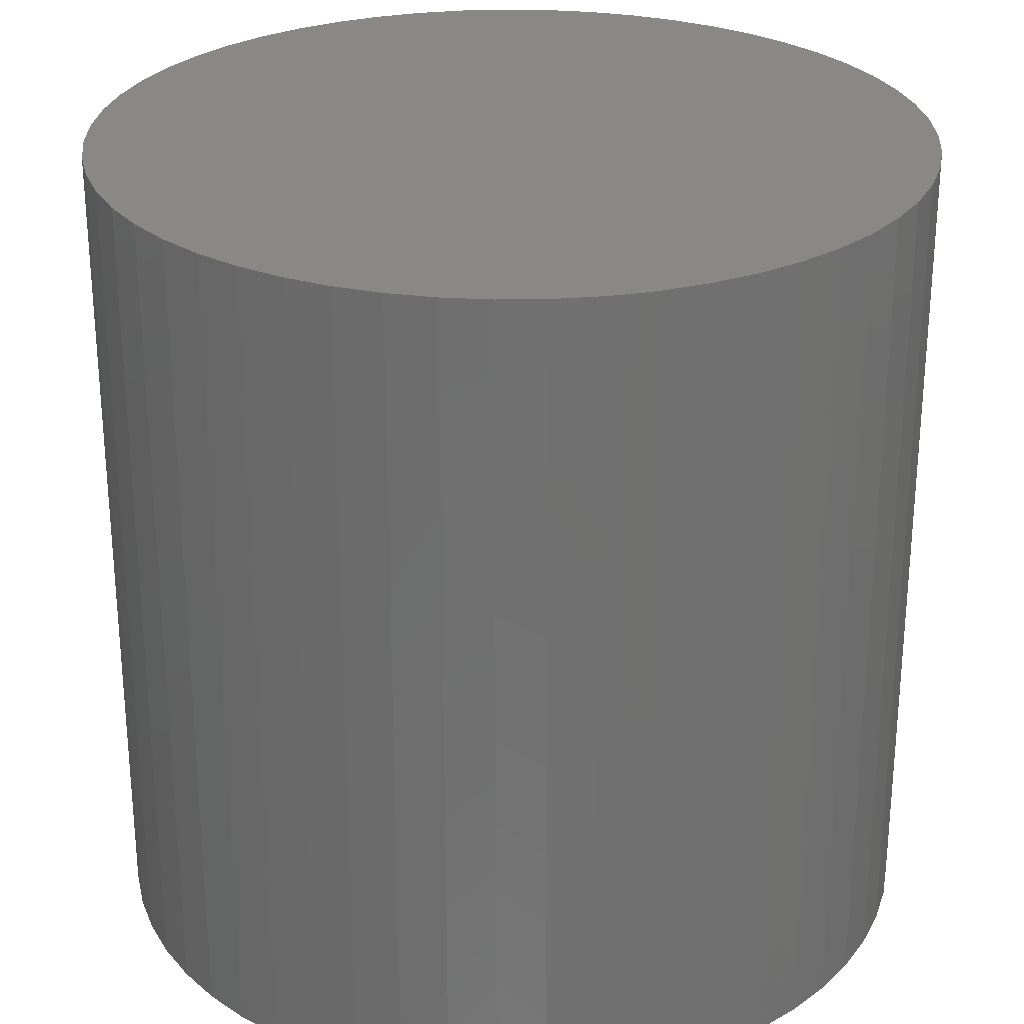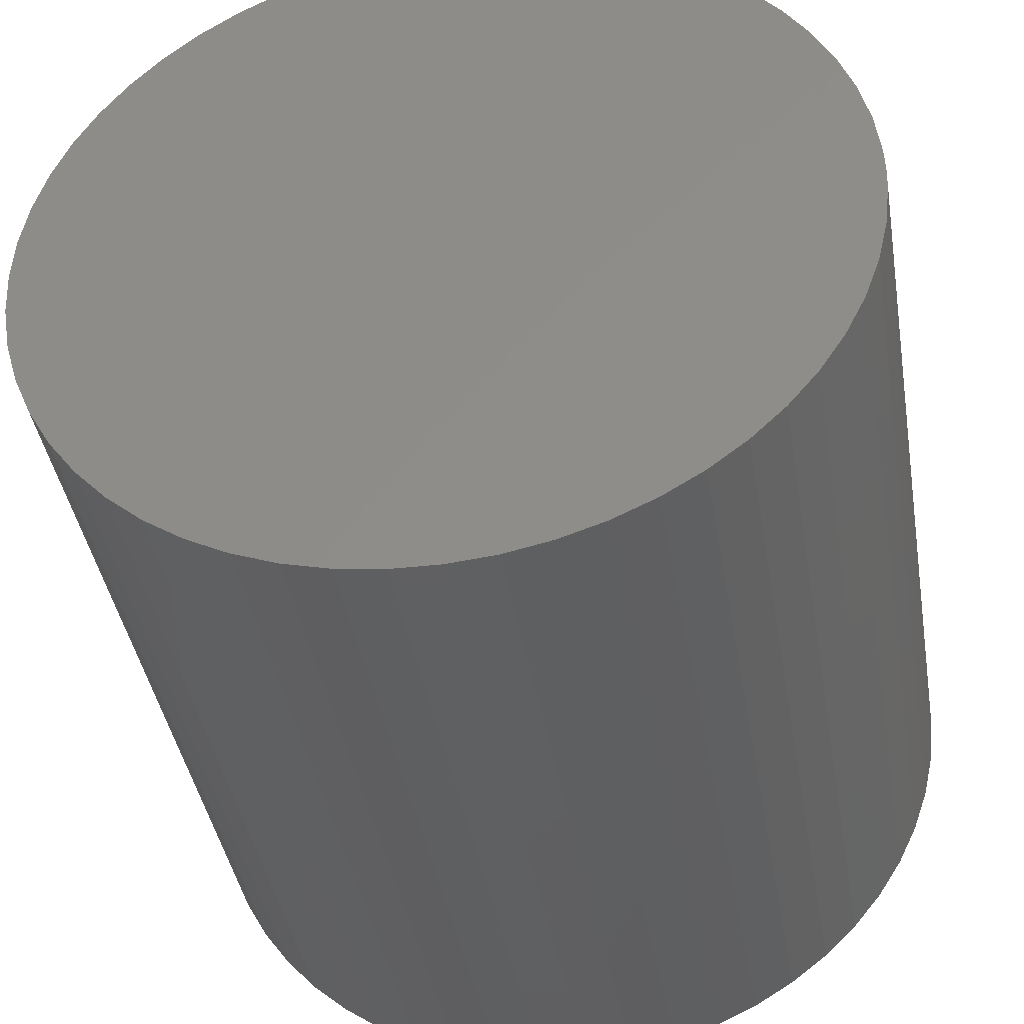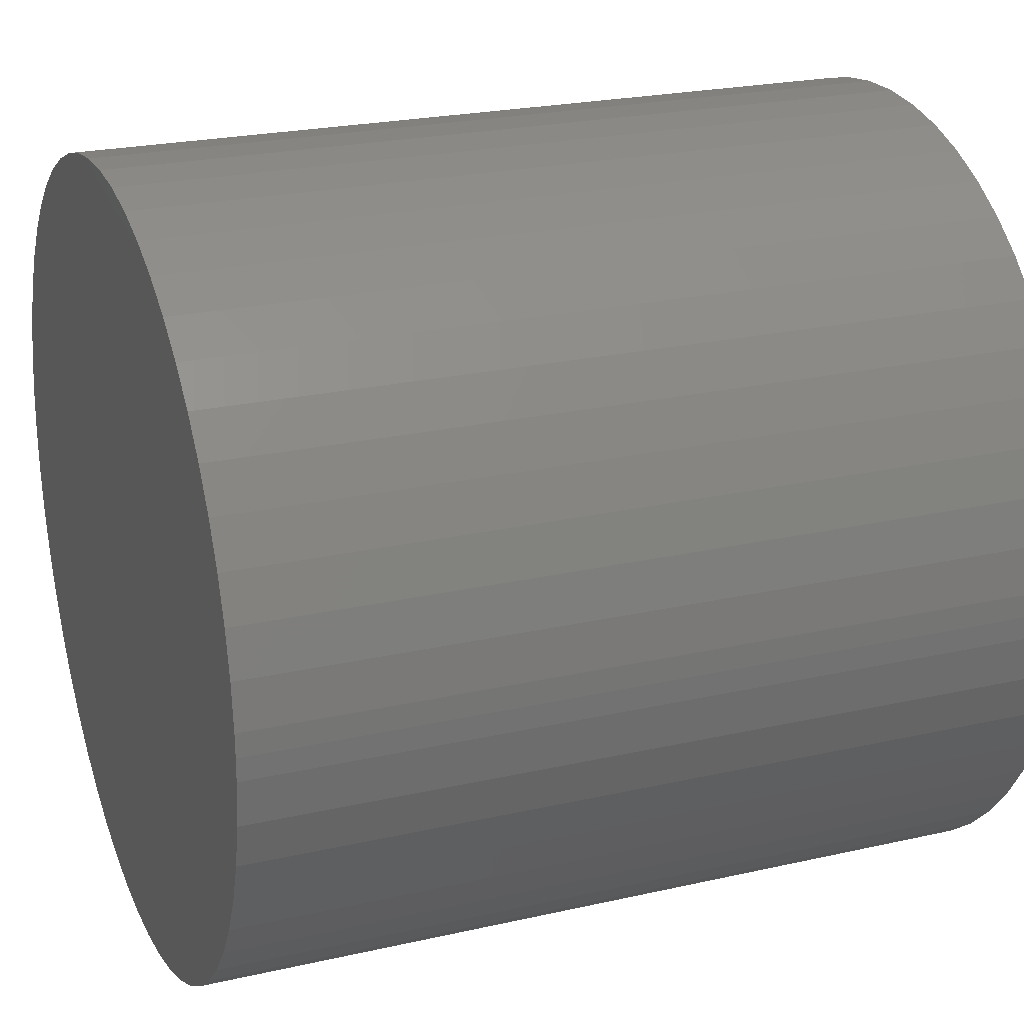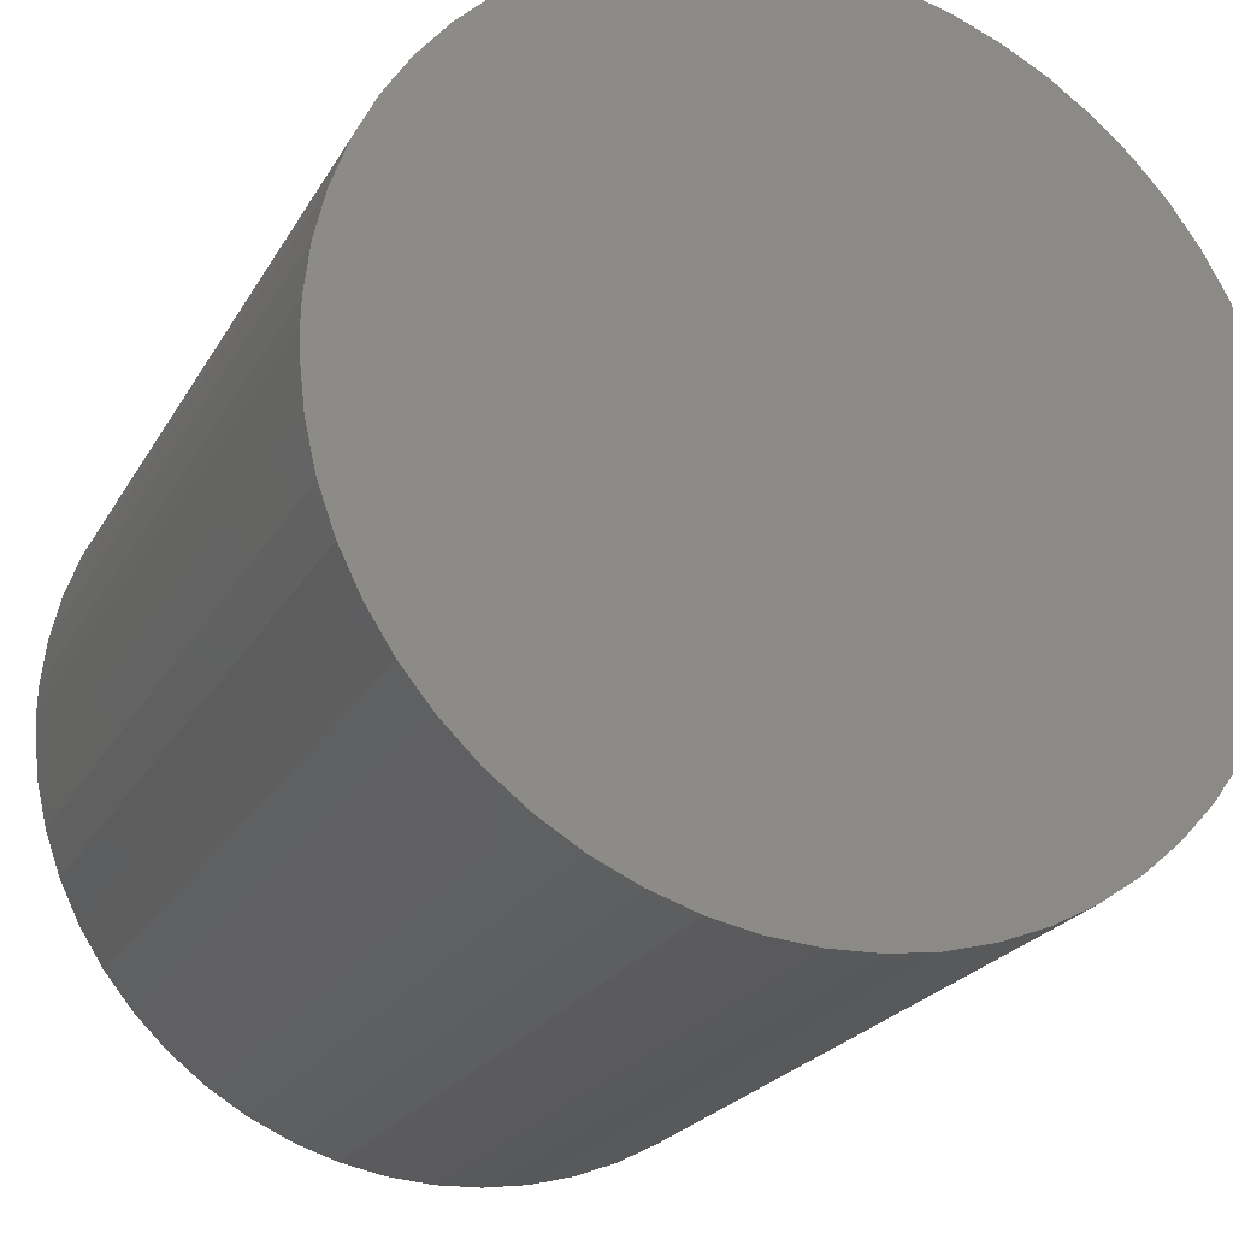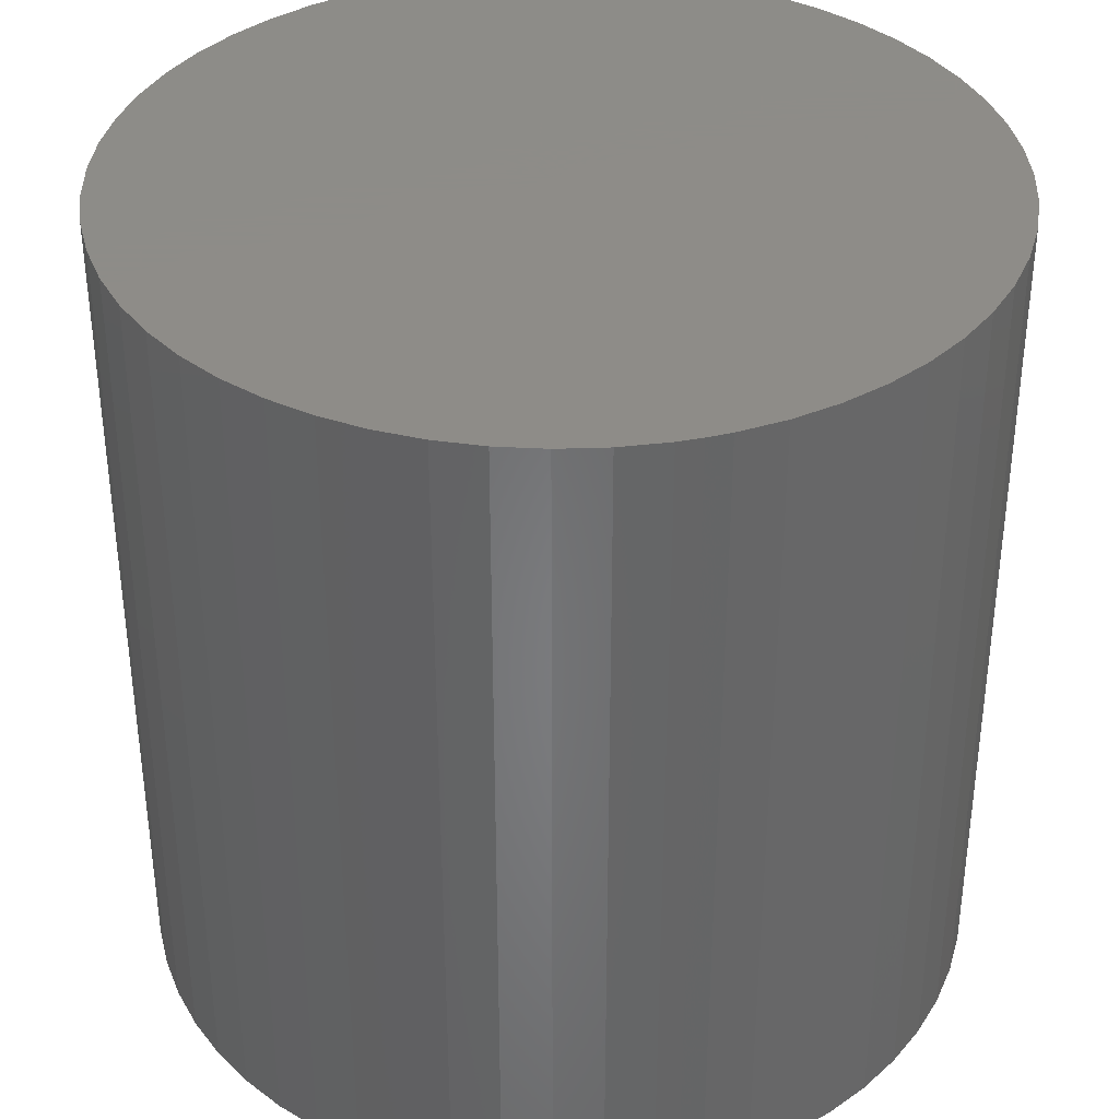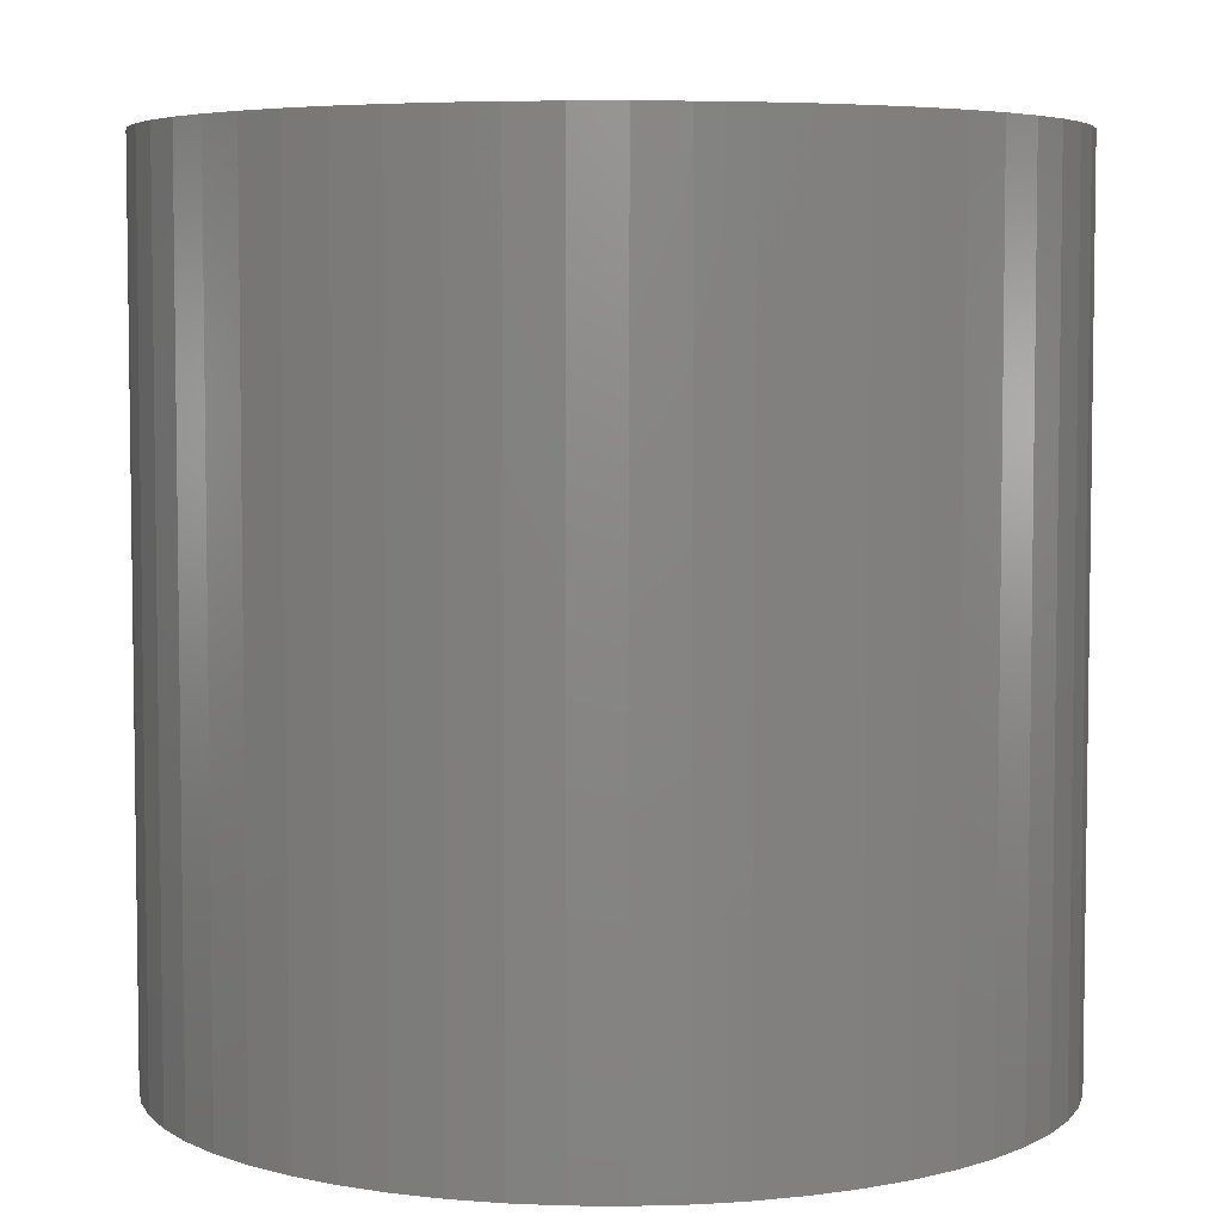
<metadata>
{"format":"stl","ext":"stl","renderer":"f3d","projection":"perspective","resolution":1024,"background":"white","views":[{"elev":27.4,"azim":75.7,"up":"+Z"},{"elev":-41.0,"azim":9.5,"up":"+Y"},{"elev":23.3,"azim":68.9,"up":"+Y"},{"elev":-22.5,"azim":157.6,"up":"+Y"},{"elev":36.8,"azim":74.5,"up":"+Z"},{"elev":5.3,"azim":78.3,"up":"+Z"}]}
</metadata>
<code>
# stl→obj: 116 verts, 224 faces
v 0.004992 0.0002854 0.005
v 0.005 1.837e-18 0.005
v 0.005 6.123e-19 -0.005
v 0.004992 -0.0002854 -0.005
v 0.004992 -0.0002854 0.005
v 0.004927 -0.0008526 0.005
v 0.004927 -0.0008526 -0.005
v 0.004797 -0.001409 0.005
v 0.004797 -0.001409 -0.005
v 0.004606 -0.001946 0.005
v 0.004606 -0.001946 -0.005
v 0.004354 -0.002459 0.005
v 0.004354 -0.002459 -0.005
v 0.004045 -0.002939 0.005
v 0.004045 -0.002939 -0.005
v 0.003684 -0.003381 0.005
v 0.003684 -0.003381 -0.005
v 0.003274 -0.003779 0.005
v 0.003274 -0.003779 -0.005
v 0.002822 -0.004127 0.005
v 0.002822 -0.004127 -0.005
v 0.002333 -0.004422 0.005
v 0.002333 -0.004422 -0.005
v 0.001814 -0.004659 0.005
v 0.001814 -0.004659 -0.005
v 0.001271 -0.004836 0.005
v 0.001271 -0.004836 -0.005
v 0.0007116 -0.004949 0.005
v 0.0007116 -0.004949 -0.005
v 0.0001428 -0.004998 0.005
v 0.0001428 -0.004998 -0.005
v -0.0004279 -0.004982 0.005
v -0.0004279 -0.004982 -0.005
v -0.000993 -0.0049 0.005
v -0.000993 -0.0049 -0.005
v -0.001545 -0.004755 0.005
v -0.001545 -0.004755 -0.005
v -0.002077 -0.004548 0.005
v -0.002077 -0.004548 -0.005
v -0.002582 -0.004282 0.005
v -0.002582 -0.004282 -0.005
v -0.003053 -0.00396 0.005
v -0.003053 -0.00396 -0.005
v -0.003485 -0.003586 0.005
v -0.003485 -0.003586 -0.005
v -0.003871 -0.003165 0.005
v -0.003871 -0.003165 -0.005
v -0.004206 -0.002703 0.005
v -0.004206 -0.002703 -0.005
v -0.004487 -0.002206 0.005
v -0.004487 -0.002206 -0.005
v -0.004709 -0.00168 0.005
v -0.004709 -0.00168 -0.005
v -0.00487 -0.001132 0.005
v -0.00487 -0.001132 -0.005
v -0.004967 -0.00057 0.005
v -0.004967 -0.00057 -0.005
v -0.005 0 0.005
v -0.005 0 -0.005
v -0.004967 0.00057 0.005
v -0.004967 0.00057 -0.005
v -0.00487 0.001132 0.005
v -0.00487 0.001132 -0.005
v -0.004709 0.00168 0.005
v -0.004709 0.00168 -0.005
v -0.004487 0.002206 0.005
v -0.004487 0.002206 -0.005
v -0.004206 0.002703 0.005
v -0.004206 0.002703 -0.005
v -0.003871 0.003165 0.005
v -0.003871 0.003165 -0.005
v -0.003485 0.003586 0.005
v -0.003485 0.003586 -0.005
v -0.003053 0.00396 0.005
v -0.003053 0.00396 -0.005
v -0.002582 0.004282 0.005
v -0.002582 0.004282 -0.005
v -0.002077 0.004548 0.005
v -0.002077 0.004548 -0.005
v -0.001545 0.004755 0.005
v -0.001545 0.004755 -0.005
v -0.000993 0.0049 0.005
v -0.000993 0.0049 -0.005
v -0.0004279 0.004982 0.005
v -0.0004279 0.004982 -0.005
v 0.0001428 0.004998 0.005
v 0.0001428 0.004998 -0.005
v 0.0007116 0.004949 0.005
v 0.0007116 0.004949 -0.005
v 0.001271 0.004836 0.005
v 0.001271 0.004836 -0.005
v 0.001814 0.004659 0.005
v 0.001814 0.004659 -0.005
v 0.002333 0.004422 0.005
v 0.002333 0.004422 -0.005
v 0.002822 0.004127 0.005
v 0.002822 0.004127 -0.005
v 0.003274 0.003779 0.005
v 0.003274 0.003779 -0.005
v 0.003684 0.003381 0.005
v 0.003684 0.003381 -0.005
v 0.004045 0.002939 0.005
v 0.004045 0.002939 -0.005
v 0.004354 0.002459 0.005
v 0.004354 0.002459 -0.005
v 0.004606 0.001946 0.005
v 0.004606 0.001946 -0.005
v 0.004797 0.001409 0.005
v 0.004797 0.001409 -0.005
v 0.004927 0.0008526 0.005
v 0.004927 0.0008526 -0.005
v 0.004992 0.0002854 -0.005
v 0.005 6.123e-19 0.005
v 0 0 0.005
v 0.005 1.837e-18 -0.005
v 0 0 -0.005
f 1 2 3
f 3 2 4
f 2 5 4
f 4 5 6
f 4 6 7
f 7 6 8
f 7 8 9
f 9 8 10
f 9 10 11
f 11 10 12
f 11 12 13
f 13 12 14
f 13 14 15
f 15 14 16
f 15 16 17
f 17 16 18
f 17 18 19
f 19 18 20
f 19 20 21
f 21 20 22
f 21 22 23
f 23 22 24
f 23 24 25
f 25 24 26
f 25 26 27
f 27 26 28
f 27 28 29
f 29 28 30
f 29 30 31
f 31 30 32
f 31 32 33
f 33 32 34
f 33 34 35
f 35 34 36
f 35 36 37
f 37 36 38
f 37 38 39
f 39 38 40
f 39 40 41
f 41 40 42
f 41 42 43
f 43 42 44
f 43 44 45
f 45 44 46
f 45 46 47
f 47 46 48
f 47 48 49
f 49 48 50
f 49 50 51
f 51 50 52
f 51 52 53
f 53 52 54
f 53 54 55
f 55 54 56
f 55 56 57
f 57 56 58
f 57 58 59
f 59 58 60
f 59 60 61
f 61 60 62
f 61 62 63
f 63 62 64
f 63 64 65
f 65 64 66
f 65 66 67
f 67 66 68
f 67 68 69
f 69 68 70
f 69 70 71
f 71 70 72
f 71 72 73
f 73 72 74
f 73 74 75
f 75 74 76
f 75 76 77
f 77 76 78
f 77 78 79
f 79 78 80
f 79 80 81
f 81 80 82
f 81 82 83
f 83 82 84
f 83 84 85
f 85 84 86
f 85 86 87
f 87 86 88
f 87 88 89
f 89 88 90
f 89 90 91
f 91 90 92
f 91 92 93
f 93 92 94
f 93 94 95
f 95 94 96
f 95 96 97
f 97 96 98
f 97 98 99
f 99 98 100
f 99 100 101
f 101 100 102
f 101 102 103
f 103 102 104
f 103 104 105
f 105 104 106
f 105 106 107
f 107 106 108
f 107 108 109
f 109 108 110
f 109 110 111
f 111 110 1
f 111 1 112
f 112 1 3
f 113 1 114
f 113 114 5
f 10 8 114
f 114 8 6
f 114 6 5
f 16 14 114
f 114 14 12
f 114 12 10
f 22 20 114
f 114 20 18
f 114 18 16
f 28 26 114
f 114 26 24
f 114 24 22
f 34 32 114
f 114 32 30
f 114 30 28
f 40 38 114
f 114 38 36
f 114 36 34
f 46 44 114
f 114 44 42
f 114 42 40
f 52 50 114
f 114 50 48
f 114 48 46
f 58 56 114
f 114 56 54
f 114 54 52
f 64 62 114
f 114 62 60
f 114 60 58
f 70 68 114
f 114 68 66
f 114 66 64
f 76 74 114
f 114 74 72
f 114 72 70
f 82 80 114
f 114 80 78
f 114 78 76
f 88 86 114
f 114 86 84
f 114 84 82
f 94 92 114
f 114 92 90
f 114 90 88
f 100 98 114
f 114 98 96
f 114 96 94
f 106 104 114
f 114 104 102
f 114 102 100
f 1 110 114
f 114 110 108
f 114 108 106
f 115 4 116
f 115 116 112
f 107 109 116
f 116 109 111
f 116 111 112
f 101 103 116
f 116 103 105
f 116 105 107
f 95 97 116
f 116 97 99
f 116 99 101
f 89 91 116
f 116 91 93
f 116 93 95
f 83 85 116
f 116 85 87
f 116 87 89
f 77 79 116
f 116 79 81
f 116 81 83
f 71 73 116
f 116 73 75
f 116 75 77
f 65 67 116
f 116 67 69
f 116 69 71
f 59 61 116
f 116 61 63
f 116 63 65
f 53 55 116
f 116 55 57
f 116 57 59
f 47 49 116
f 116 49 51
f 116 51 53
f 41 43 116
f 116 43 45
f 116 45 47
f 35 37 116
f 116 37 39
f 116 39 41
f 29 31 116
f 116 31 33
f 116 33 35
f 23 25 116
f 116 25 27
f 116 27 29
f 17 19 116
f 116 19 21
f 116 21 23
f 11 13 116
f 116 13 15
f 116 15 17
f 4 7 116
f 116 7 9
f 116 9 11

</code>
